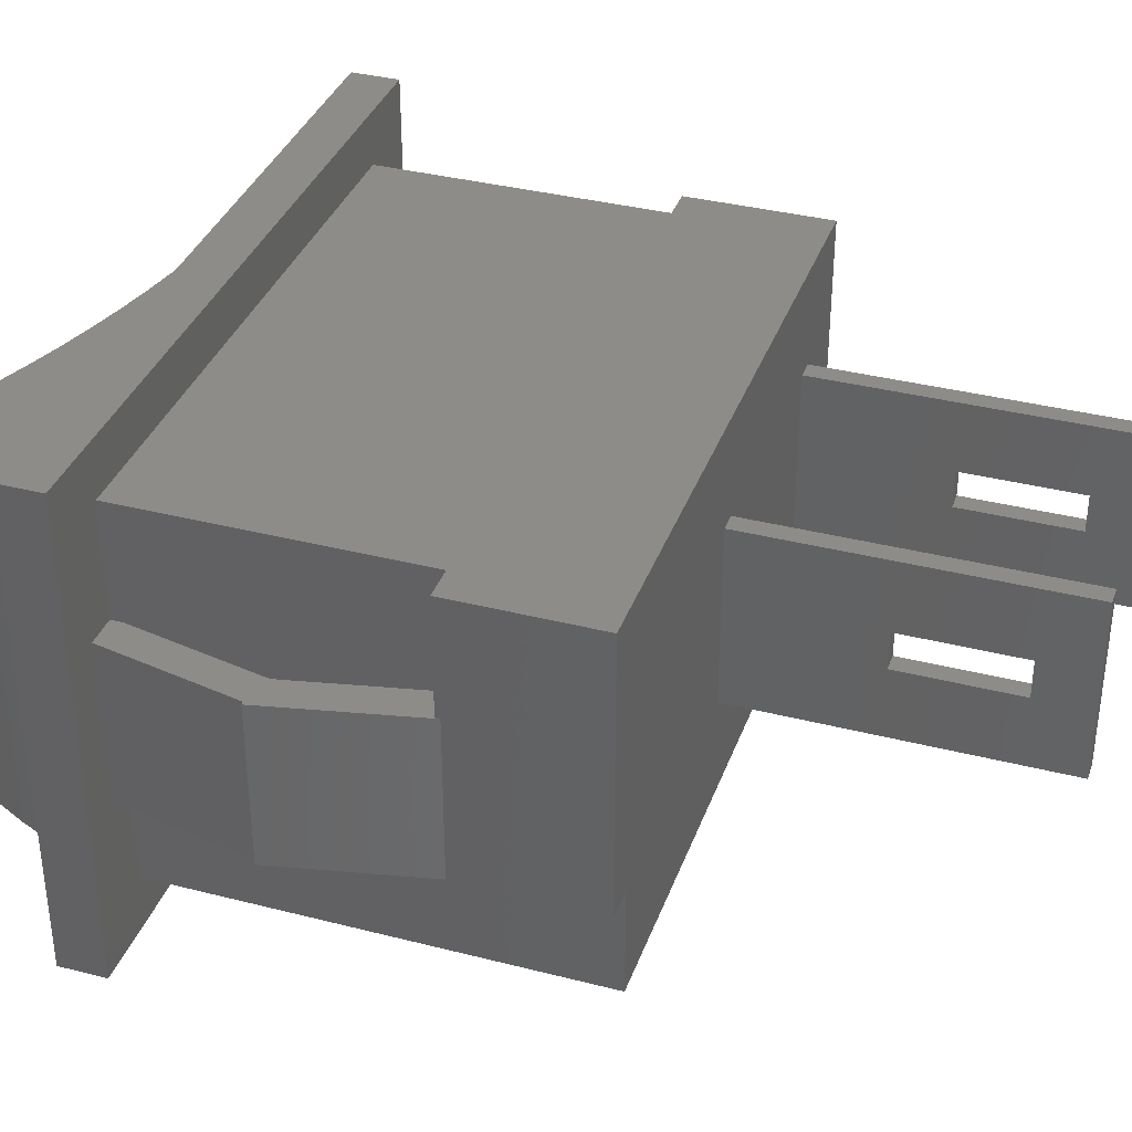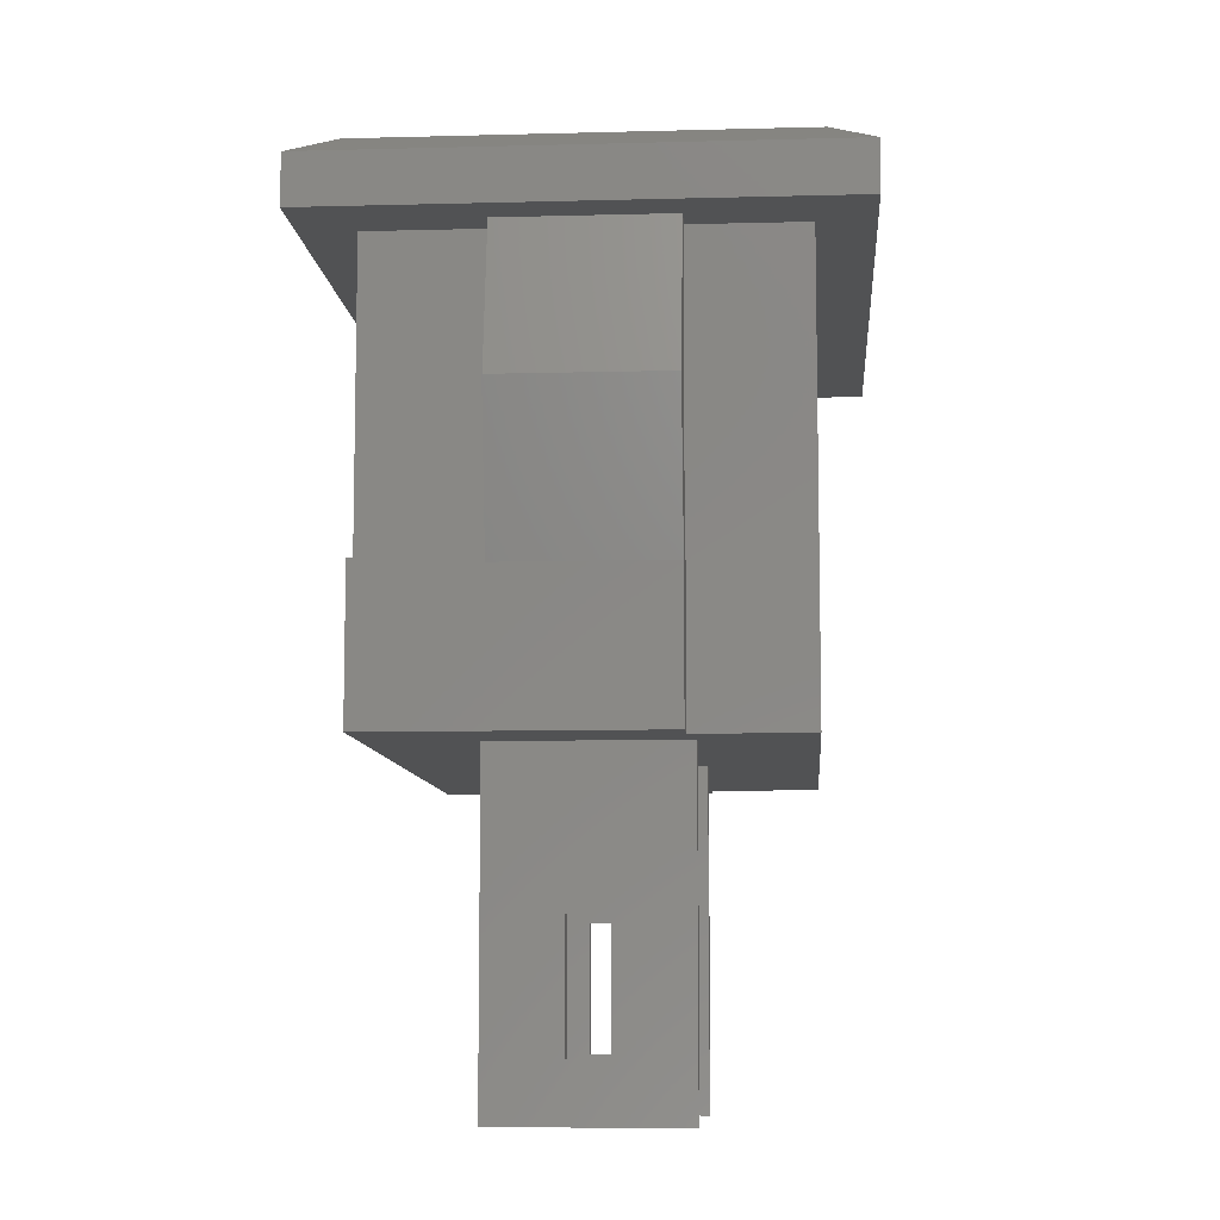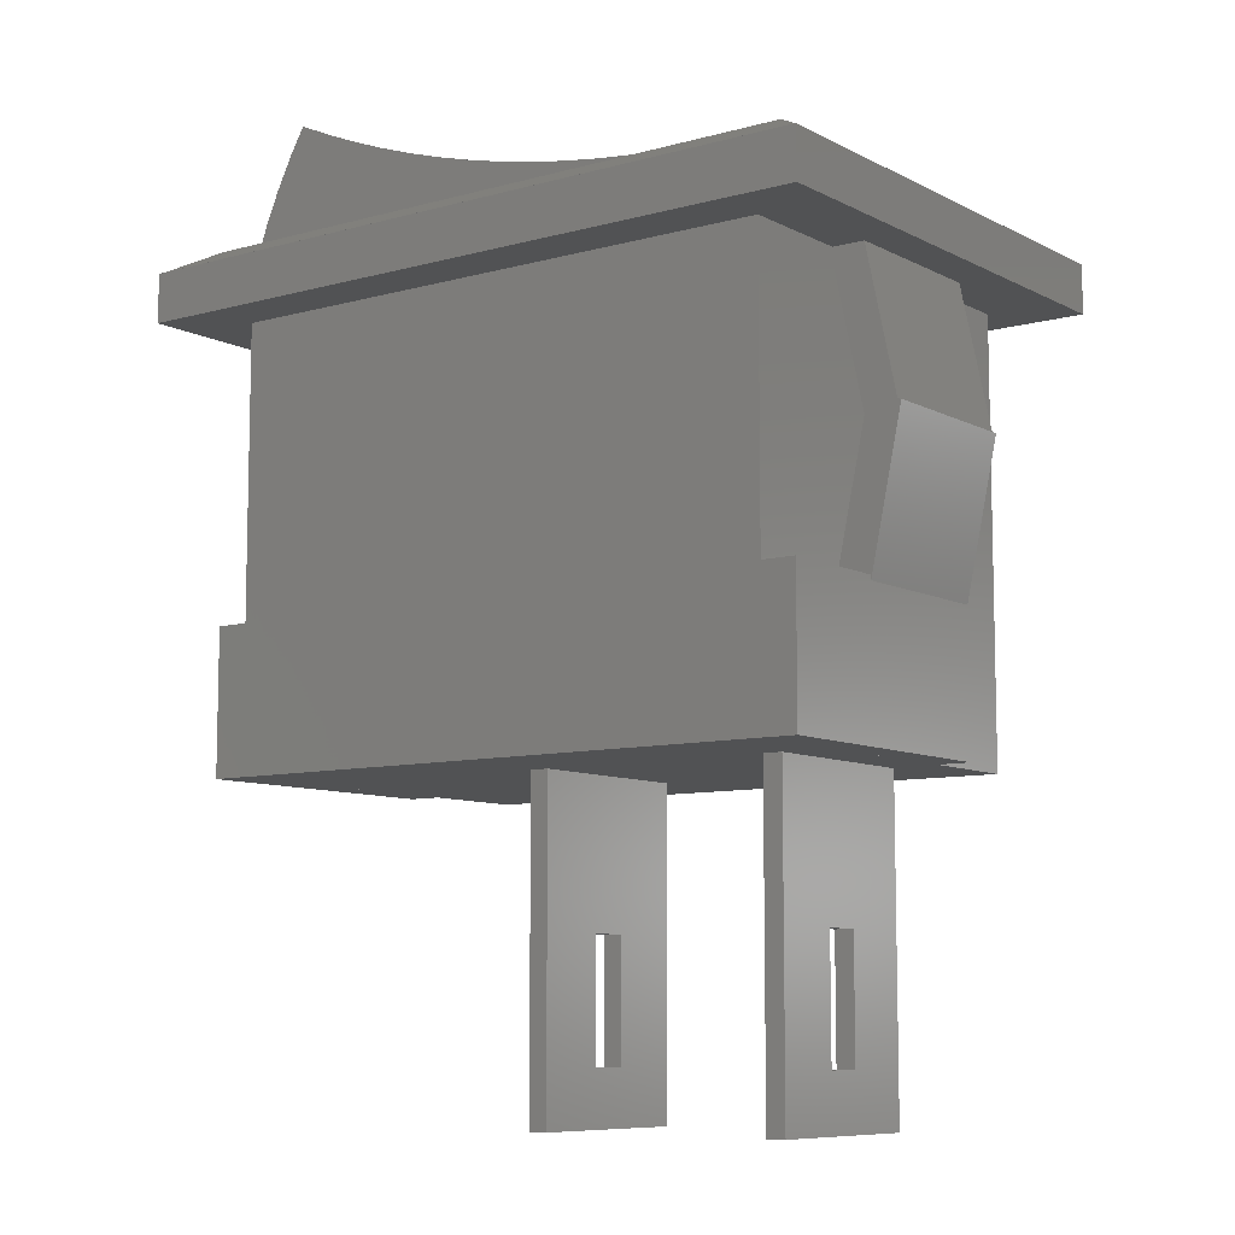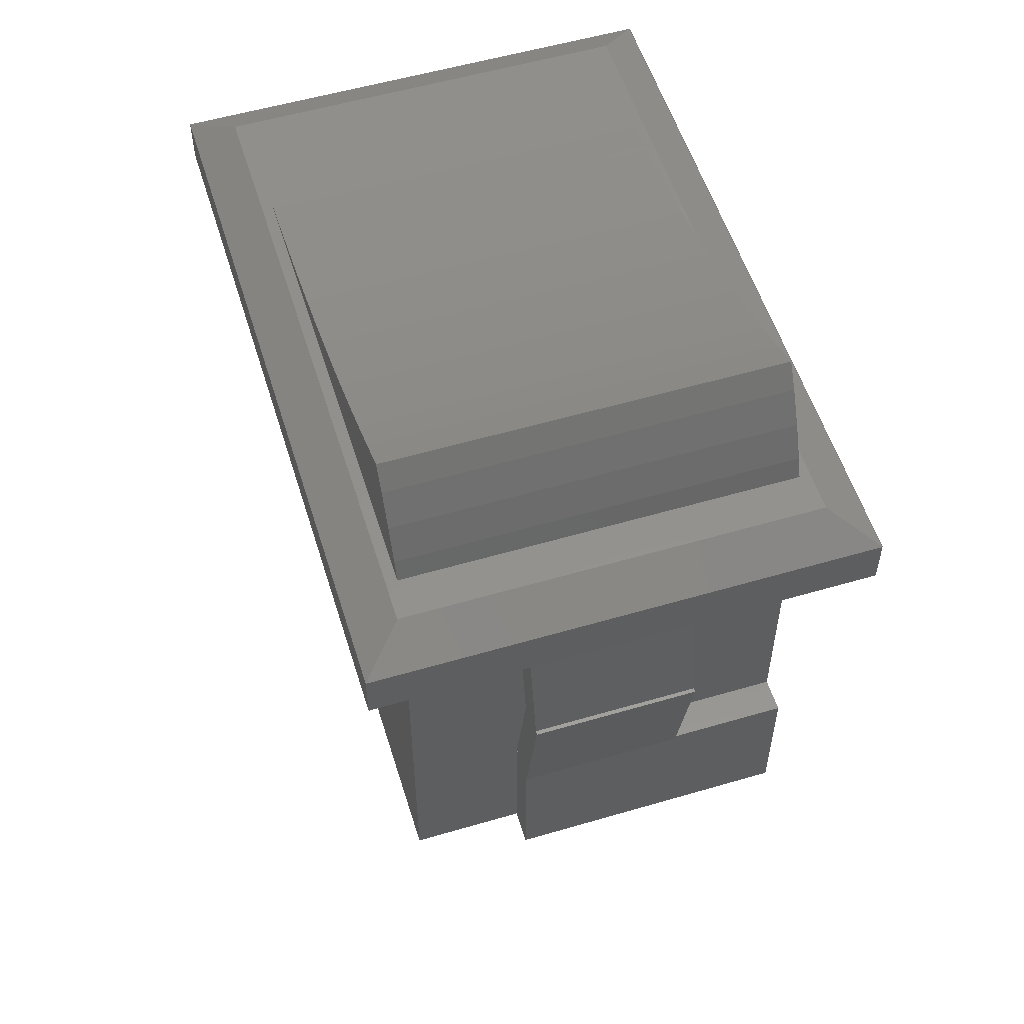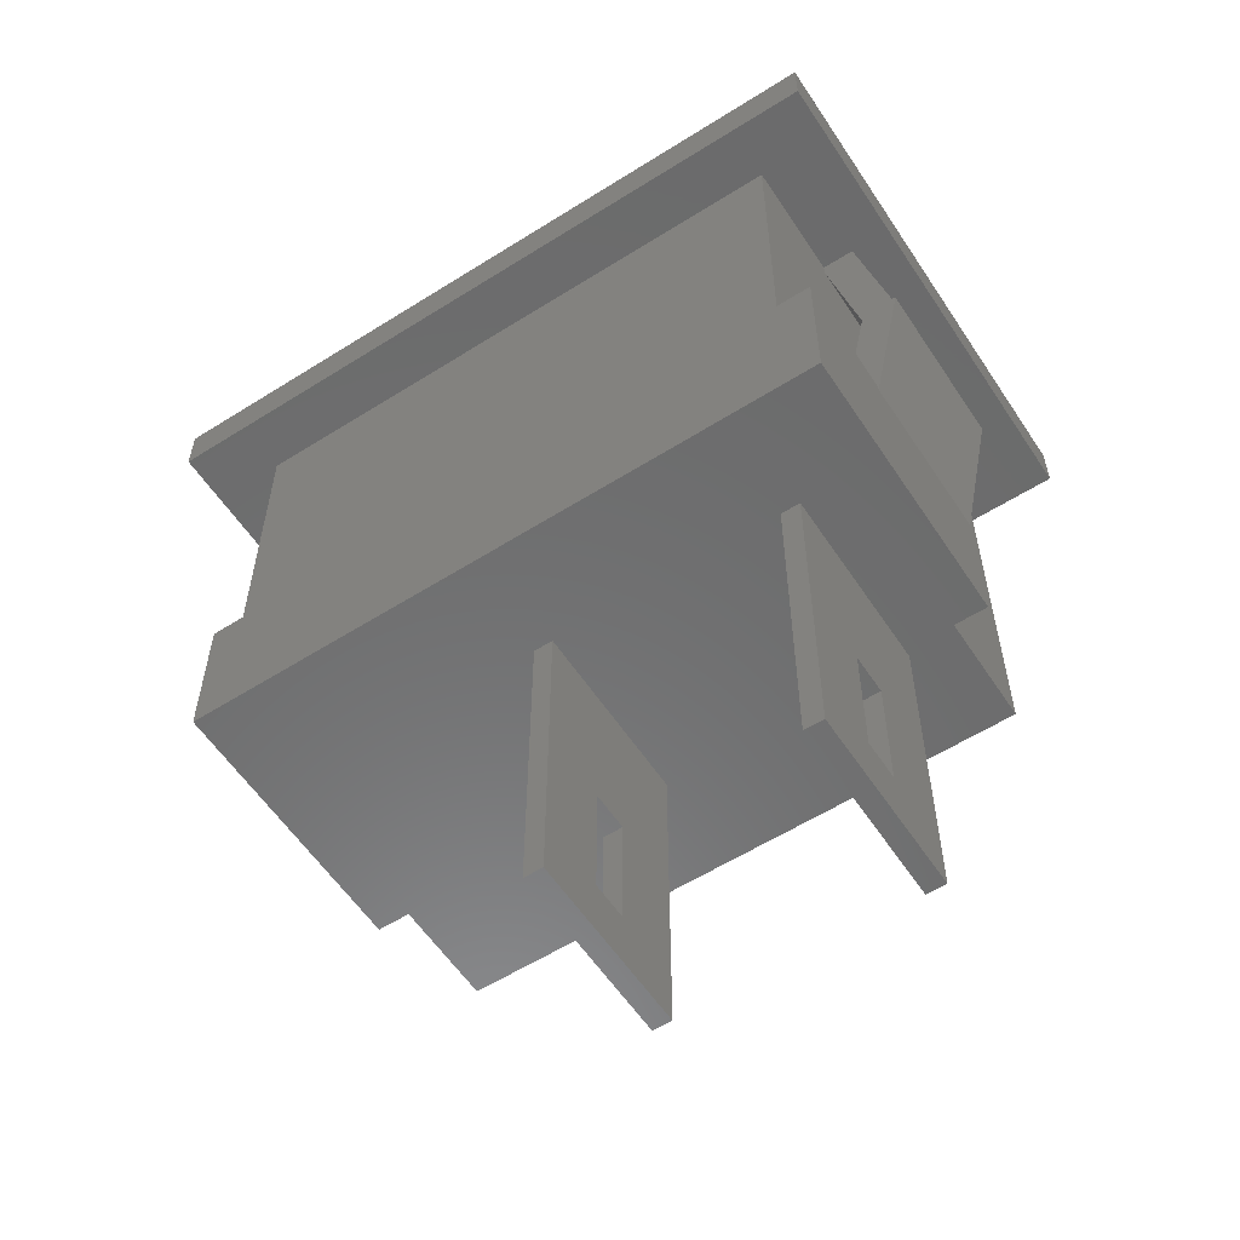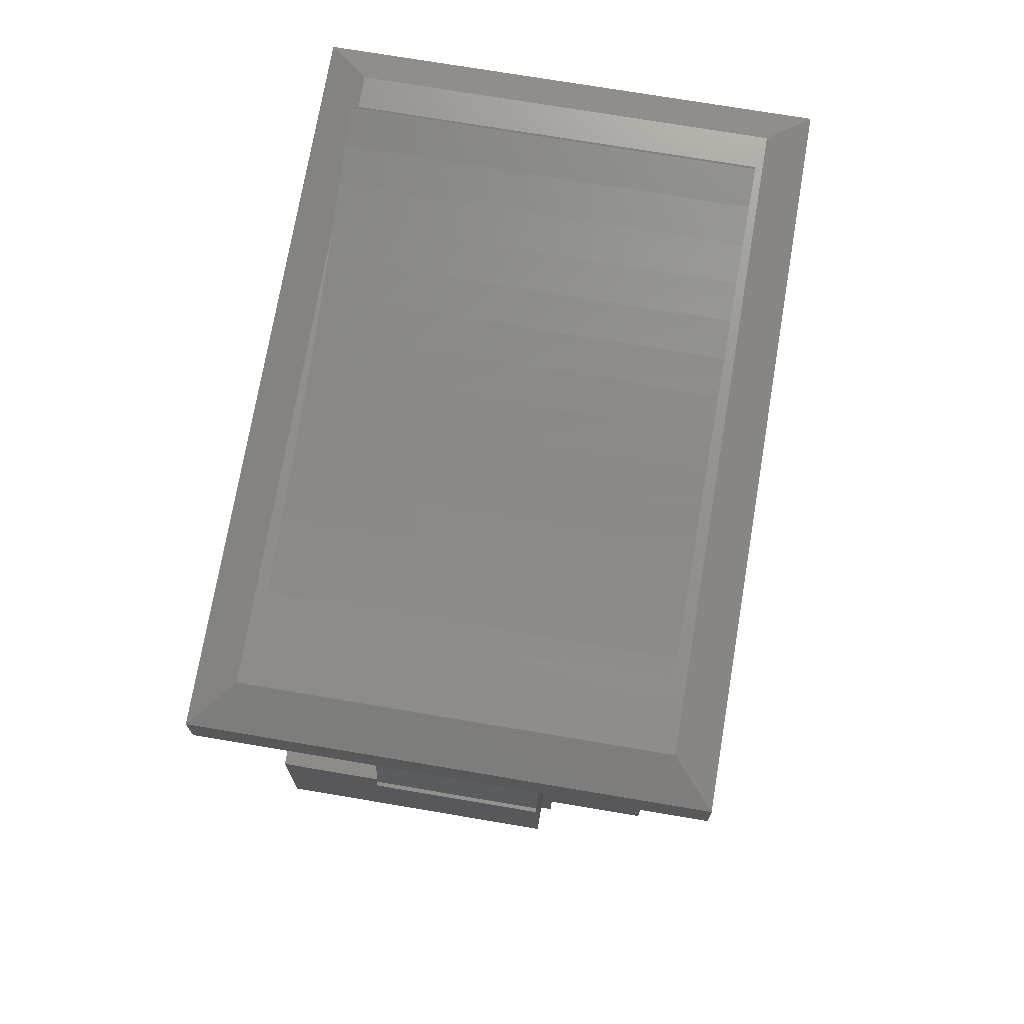
<metadata>
{"format":"stl","ext":"stl","renderer":"f3d","projection":"perspective","resolution":1024,"background":"white","views":[{"elev":35.9,"azim":108.6,"up":"+Y"},{"elev":-8.6,"azim":-85.8,"up":"+Z"},{"elev":-8.7,"azim":-143.4,"up":"+Z"},{"elev":55.2,"azim":72.8,"up":"+Z"},{"elev":-57.8,"azim":-146.8,"up":"+Z"},{"elev":72.3,"azim":-80.4,"up":"+Z"}]}
</metadata>
<code>
# stl→obj: 152 verts, 316 faces
v -1.5 9.2 10
v -1.5 9.195 10
v -1.5 9.2 10.01
v -1.5 9.2 9
v -1.5 9.19 10
v -1.5 -1.1 9
v -1.5 -1.1 10
v 12.63 8.32 10.51
v 11.8 8.095 10.51
v 12.63 -0.2303 10.51
v 0.8133 8.095 10.51
v -0.6303 8.32 10.51
v 0.8133 0 10.51
v 11.8 0 10.51
v -0.6303 -0.2303 10.51
v 13.5 9.2 10.01
v 13.5 9.196 10
v 13.5 9.2 10
v 13.5 9.2 9
v 13.5 9.195 10
v 13.5 -1.1 10
v 13.5 -1.1 9
v 13.49 -1.1 10
v 0 8.1 0
v 0 5.7 8.749
v 0 8.1 9
v 0 0 0
v 0 0 9
v 0 2.3 8.749
v 0 5.7 8.995
v 0 2.3 8.995
v 12.66 2.3 9
v 12 0 9
v 12.02 2.3 9
v 12.02 5.7 9
v -0.02274 2.3 9
v -0.6623 2.3 9
v -0.6623 5.7 9
v 12.66 5.7 9
v 12 8.1 9
v -0.02274 5.7 9
v 12 5.7 8.749
v 12 5.7 8.995
v 12 2.3 8.995
v 12 2.3 8.749
v 12 8.1 0
v 12 0 0
v 10.03 0 12.47
v 11.01 0 12.28
v 10.71 0 12.78
v 11.35 0 11.61
v 9.33 0 12.19
v 11.65 0 10.92
v 8.625 0 11.92
v 7.911 0 11.67
v 7.191 0 11.45
v 6.464 0 11.25
v 5.73 0 11.08
v 4.992 0 10.93
v 4.249 0 10.8
v 3.503 0 10.69
v 2.754 0 10.61
v 2.002 0 10.55
v 1.249 0 10.51
v 1.249 8.095 10.51
v 2.002 8.095 10.55
v 3.503 8.095 10.69
v 4.249 8.095 10.8
v 2.754 8.095 10.61
v 4.992 8.095 10.93
v 5.73 8.095 11.08
v 7.911 8.095 11.67
v 8.625 8.095 11.92
v 6.464 8.095 11.25
v 10.03 8.095 12.47
v 10.71 8.095 12.78
v 9.33 8.095 12.19
v 7.191 8.095 11.45
v 11.65 8.095 10.92
v 11.35 8.095 11.61
v 11.01 8.095 12.28
v -0.7 8.1 0
v -0.7 5.7 2.9
v -0.7 8.1 3
v -0.7 2.3 0
v -0.7 2.3 2.9
v -0.7 5.7 3
v -1.907e-07 8.1 3
v -0.2295 5.7 3
v -1.907e-07 2.3 3
v -0.2295 2.3 3
v -1.907e-07 8.1 0
v -1.907e-07 2.3 0
v -1.29 2.3 6.046
v -0.6138 2.3 5.861
v -1.365 2.3 6.03
v -0.0153 2.3 3.046
v -1.365 5.7 6.03
v -1.29 5.7 6.046
v -0.6138 5.7 5.861
v -0.0153 5.7 3.046
v 12.7 5.7 2.9
v 12.7 8.1 3
v 12.7 5.7 3
v 12.7 8.1 0
v 12.7 2.3 0
v 12.7 2.3 2.9
v 12.23 5.7 3
v 12 8.1 3
v 12 2.3 3
v 12.23 2.3 3
v 12 2.3 0
v 13.29 2.3 6.046
v 12.61 2.3 5.861
v 13.37 2.3 6.03
v 12.02 2.3 3.046
v 13.29 5.7 6.046
v 13.37 5.7 6.03
v 12.61 5.7 5.861
v 12.02 5.7 3.046
v 1 4.46 -3.01
v 1 5.96 -6.66
v 1 4.46 -5.51
v 1 3.66 -5.51
v 1 2.16 -6.66
v 1 3.66 -3.01
v 1 5.96 -1.526e-07
v 1 2.16 -1.526e-07
v 1.4 2.16 -1.526e-07
v 1.4 5.96 -1.526e-07
v 1.4 4.46 -3.01
v 1.4 5.96 -6.66
v 1.4 3.66 -3.01
v 1.4 2.16 -6.66
v 1.4 4.46 -5.51
v 1.4 3.66 -5.51
v 6.2 4.46 -3.01
v 6.2 5.96 -6.66
v 6.2 4.46 -5.51
v 6.2 3.66 -5.51
v 6.2 2.16 -6.66
v 6.2 3.66 -3.01
v 6.2 5.96 -1.526e-07
v 6.2 2.16 -1.526e-07
v 6.6 2.16 -1.526e-07
v 6.6 5.96 -1.526e-07
v 6.6 4.46 -3.01
v 6.6 5.96 -6.66
v 6.6 3.66 -3.01
v 6.6 2.16 -6.66
v 6.6 4.46 -5.51
v 6.6 3.66 -5.51
f 1 2 3
f 4 2 1
f 4 5 2
f 6 5 4
f 7 5 6
f 7 7 5
f 8 9 10
f 8 11 9
f 11 12 13
f 12 11 8
f 14 10 9
f 13 10 14
f 13 15 10
f 15 13 12
f 16 17 18
f 17 18 17
f 18 17 19
f 20 19 17
f 21 19 20
f 19 21 22
f 7 23 7
f 23 7 21
f 18 3 16
f 3 18 1
f 15 23 10
f 23 15 7
f 3 17 16
f 2 17 3
f 17 2 20
f 16 17 17
f 20 12 8
f 2 12 20
f 12 2 5
f 5 15 12
f 15 5 7
f 8 21 20
f 10 21 8
f 23 21 10
f 20 17 17
f 17 17 17
f 24 25 26
f 27 25 24
f 28 29 27
f 25 27 29
f 30 26 25
f 31 26 30
f 31 28 26
f 29 28 31
f 22 32 19
f 33 32 22
f 34 33 35
f 32 33 34
f 22 28 33
f 28 36 26
f 28 37 36
f 37 6 38
f 28 6 37
f 6 28 22
f 39 19 32
f 40 39 35
f 40 35 33
f 39 40 19
f 26 19 40
f 41 26 36
f 38 26 41
f 26 4 19
f 38 4 26
f 4 38 6
f 42 40 43
f 40 44 43
f 44 33 45
f 33 44 40
f 40 42 46
f 47 42 45
f 47 45 33
f 42 47 46
f 27 46 47
f 46 27 24
f 27 33 28
f 33 27 47
f 46 26 40
f 26 46 24
f 19 1 18
f 1 19 4
f 6 21 7
f 21 6 22
f 48 49 50
f 51 48 52
f 53 52 54
f 14 54 55
f 48 51 49
f 14 55 56
f 14 56 57
f 14 57 58
f 14 58 59
f 52 53 51
f 14 59 60
f 14 60 61
f 14 61 62
f 14 62 63
f 14 63 64
f 54 14 53
f 14 64 13
f 65 63 66
f 63 65 64
f 67 60 68
f 60 67 61
f 69 61 67
f 61 69 62
f 70 58 71
f 58 70 59
f 72 54 73
f 54 72 55
f 71 57 74
f 57 71 58
f 75 50 76
f 50 75 48
f 66 62 69
f 62 66 63
f 68 59 70
f 59 68 60
f 73 52 77
f 52 73 54
f 77 48 75
f 48 77 52
f 74 56 78
f 56 74 57
f 78 55 72
f 55 78 56
f 11 64 65
f 64 11 13
f 51 79 80
f 79 51 53
f 81 75 76
f 80 75 81
f 75 80 77
f 79 77 80
f 77 79 73
f 9 73 79
f 73 9 72
f 72 9 78
f 78 9 74
f 74 9 71
f 71 9 70
f 70 9 68
f 68 9 67
f 67 9 69
f 69 9 66
f 66 9 65
f 65 9 11
f 53 9 79
f 9 53 14
f 49 80 81
f 80 49 51
f 50 81 76
f 81 50 49
f 82 83 84
f 85 83 82
f 83 85 86
f 84 83 87
f 88 89 90
f 84 89 88
f 89 84 87
f 90 89 91
f 90 92 88
f 92 90 93
f 92 84 88
f 84 92 82
f 85 92 93
f 92 85 82
f 29 36 37
f 36 29 31
f 94 29 37
f 94 95 29
f 96 95 94
f 86 95 96
f 95 91 97
f 95 86 91
f 93 91 86
f 93 86 85
f 91 93 90
f 98 94 99
f 94 98 96
f 25 41 30
f 41 25 38
f 25 99 38
f 100 99 25
f 100 98 99
f 89 100 101
f 87 100 89
f 100 87 98
f 98 87 83
f 86 98 83
f 98 86 96
f 91 101 97
f 101 91 89
f 95 101 100
f 101 95 97
f 41 31 30
f 31 41 36
f 29 100 25
f 100 29 95
f 94 38 99
f 38 94 37
f 102 103 104
f 103 102 105
f 106 102 107
f 102 106 105
f 103 108 104
f 109 108 103
f 110 108 109
f 108 110 111
f 112 109 46
f 109 112 110
f 105 109 103
f 109 105 46
f 112 105 106
f 105 112 46
f 112 111 110
f 111 112 107
f 107 112 106
f 45 34 44
f 34 45 32
f 45 113 32
f 114 113 45
f 114 115 113
f 111 114 116
f 107 114 111
f 114 107 115
f 117 115 118
f 115 117 113
f 42 35 39
f 35 42 43
f 117 42 39
f 117 119 42
f 118 119 117
f 104 119 118
f 108 119 104
f 104 118 102
f 119 108 120
f 115 102 118
f 102 115 107
f 116 108 111
f 108 116 120
f 116 119 120
f 119 116 114
f 43 34 35
f 34 43 44
f 114 42 119
f 42 114 45
f 32 117 39
f 117 32 113
f 121 122 123
f 122 124 123
f 124 125 126
f 125 124 122
f 122 121 127
f 126 127 121
f 126 128 127
f 128 126 125
f 127 129 130
f 129 127 128
f 130 131 132
f 130 133 131
f 134 133 129
f 129 133 130
f 135 132 131
f 136 132 135
f 136 134 132
f 133 134 136
f 132 127 130
f 127 132 122
f 125 132 134
f 132 125 122
f 125 129 128
f 129 125 134
f 126 131 133
f 131 126 121
f 123 131 121
f 131 123 135
f 123 136 135
f 136 123 124
f 136 126 133
f 126 136 124
f 137 138 139
f 138 140 139
f 140 141 142
f 141 140 138
f 138 137 143
f 142 143 137
f 142 144 143
f 144 142 141
f 143 145 146
f 145 143 144
f 146 147 148
f 146 149 147
f 150 149 145
f 145 149 146
f 151 148 147
f 152 148 151
f 152 150 148
f 149 150 152
f 148 143 146
f 143 148 138
f 141 148 150
f 148 141 138
f 141 145 144
f 145 141 150
f 142 147 149
f 147 142 137
f 139 147 137
f 147 139 151
f 139 152 151
f 152 139 140
f 152 142 149
f 142 152 140

</code>
